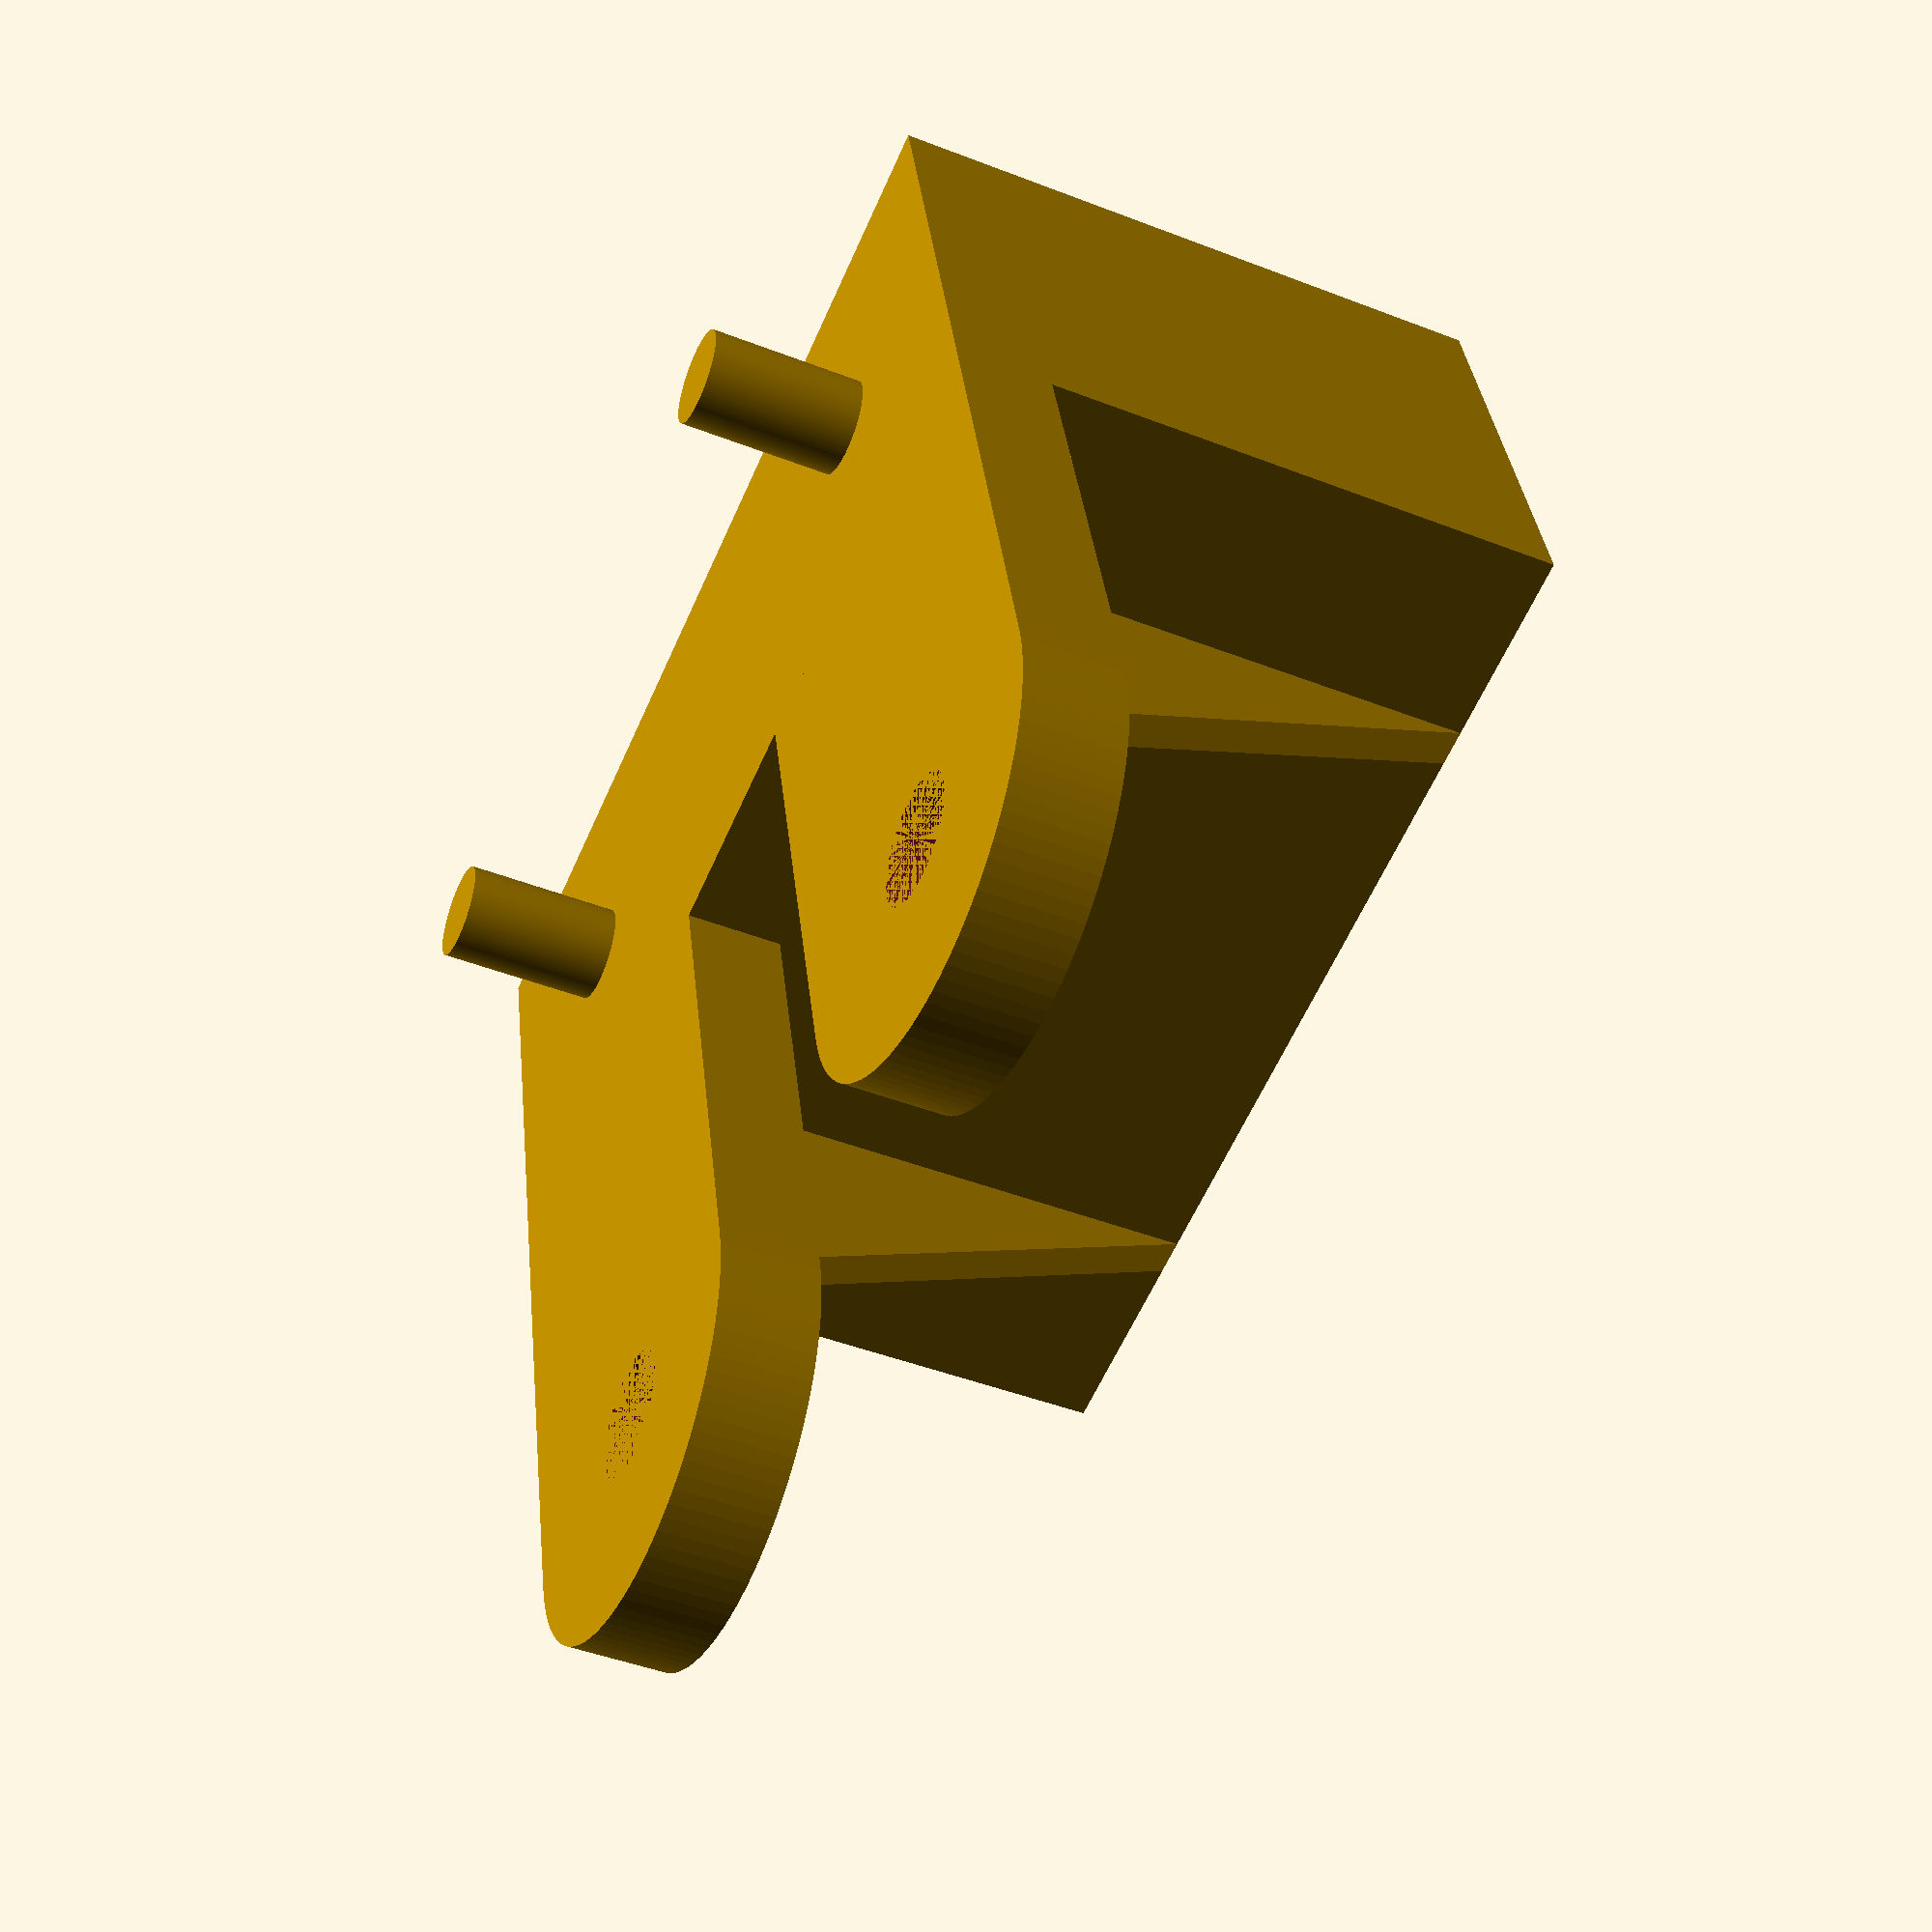
<openscad>
// Brian Palmer and Clara Paternostro 2019
// Cabinet Hinge Block
/* [Hinge Block] */
// V 0.91 fixed bug with height of brace.
// V 0.92 added a bunch of parameter checking

hingeBlockY=23.62; // width
hingeBlockX=52; // length
hingeBlockZ=30; // height

/* [Hinge mount holes] */
hingeMountHoleDiam=5; // diam of holes in hinge block
hingMountHoleDepth=12.5; // depth of holes in hinge block

/* [Support Legs] */
legWidth=20.74; // support leg width
legHeight=4.64; // support leg height
legLength=25.25; // support leg length
legHoleDiam=5.87; //diam of holes in legs

/* [Corner Support Brace] */
legBraceWidth=13; // corner leg brace width. limited to length of support leg.
legBraceHeight=hingeBlockZ; // corner leg brace height. limited to height of hinge block..
legBraceThickness=1.75; // corner leg brace thickness. limited to width of support leg.

/* [Alignment pegs] */
alignmentPegDiam=4.6; // bottom alignment pin diameter
alignmentPegDepth=7.4; //  bottom alignment pin depth. Entering 0 turns off peg generation.

/* [Hidden] */
// some parameter validation/limiting
// ensure legs dont overlap each other.
lw = legWidth > (hingeBlockX /2) ? hingeBlockX /2 : legWidth;
// ensure legHoleDiam isnt wider then leg
lhd = legHoleDiam > lw-10 ? lw-10 : legHoleDiam;
// ensure corner support leg isnt covering the hole.
lbw = legLength-lhd > legBraceWidth ? legBraceWidth : (legLength-lhd);
// ensure corner bracket isnt hight than hinge block
lbh = legBraceHeight > (hingeBlockZ-legHeight) ? hingeBlockZ-legHeight : legBraceHeight;
// ensure corner bracket isnt wider than the leg its on.
lbt = legBraceThickness > lw ? lw : legBraceThickness;
// ensure hinge mount holes fit on the hinge block.
hmhd = hingeMountHoleDiam > hingeBlockY-10 ? hingeBlockY-10 : hingeMountHoleDiam;

echo("hole spacing is ", (hingeBlockX-lw));
//  Create it!
rotate(180,0,0)
difference() {
    union() {
       cube([hingeBlockX,hingeBlockY,hingeBlockZ]); // main cube
       createpegleg(alignmentPegDepth,alignmentPegDiam, -alignmentPegDepth); // 1st alignment peg
       translate([(hingeBlockX)-(lw),0,0]) createpegleg(alignmentPegDepth, alignmentPegDiam, -alignmentPegDepth); // 2nd alignment peg

       createleg(); // first cabinet leg mount
       translate([(hingeBlockX)-(lw),0,0]) createleg(); // 2nd cabinet leg mount
    }
    // 1st top hole
    translate([lw/2,hingeBlockY/2,hingeBlockZ-hingMountHoleDepth]) 
    cylinder(h=hingMountHoleDepth, r=hmhd/2, center=false,$fn=100);
    // 2nd top hole
    translate([hingeBlockX-lw/2,hingeBlockY/2,hingeBlockZ-hingMountHoleDepth]) 
    cylinder(h=hingMountHoleDepth, r=hmhd/2, center=false,$fn=100);
    
}

module createleg() {

   difference(){
       union(){
           hull() {
                translate([0,hingeBlockY,0]) cube([lw,1,legHeight]);
                translate([lw/2,hingeBlockY+legLength,0]) cylinder(h=legHeight, r=lw/2, center=false,$fn=100);
           }
       }
       translate([lw/2,hingeBlockY+legLength,0]) cylinder(h=legHeight, r=lhd/2, center=false,$fn=100);
    }
    // add the corner brace
    translate([lw/2,hingeBlockY,legHeight]) createBrace(lbh, lbw, lbt); 
    
}

module createBrace(height, width, thickness) {
    triangle = [[0, 0],[height, 0],[0, width]];
    rotate([0,-90,0]) 
    linear_extrude(height = thickness, center = true, convexity = 10, twist = 0, slices = 20, scale = 1.0, $fn = 16) 
    { 
        polygon(triangle);
    }
}

module createpegleg(length, diam, depth){
    //create small cylinder centered under leg
    translate([lw/2,hingeBlockY/2,depth]) 
    cylinder(h=length, r=diam/2, center=false,$fn=100);
}
</openscad>
<views>
elev=224.3 azim=193.9 roll=294.5 proj=p view=solid
</views>
